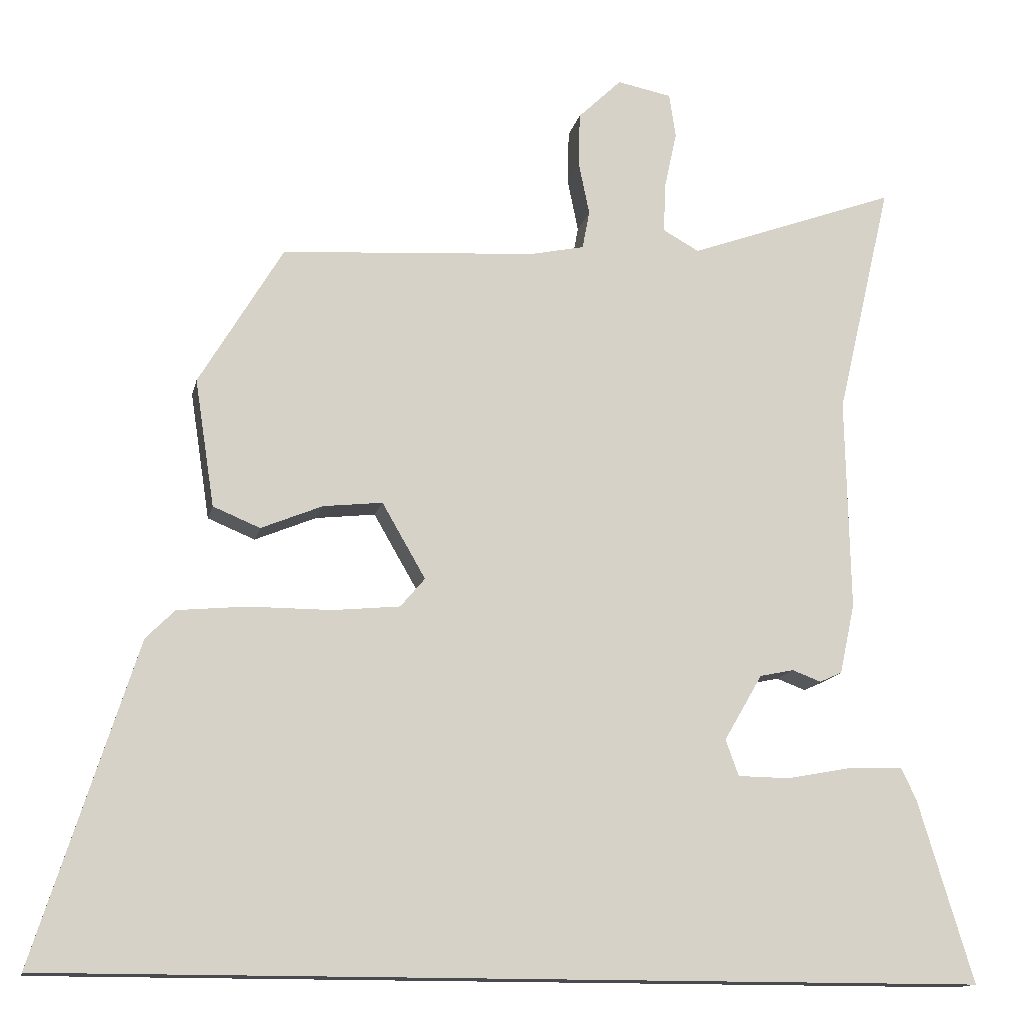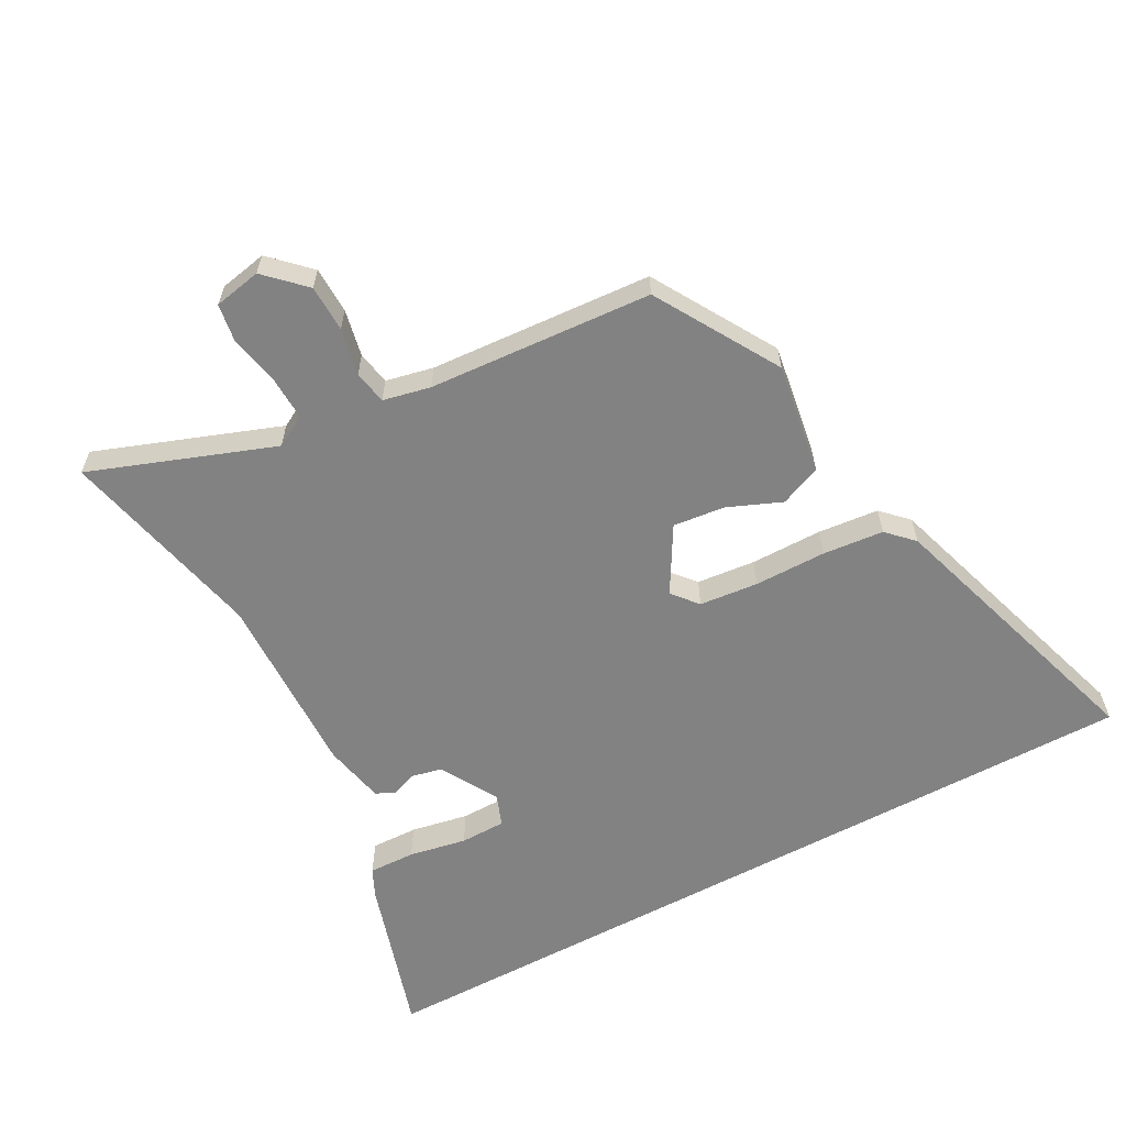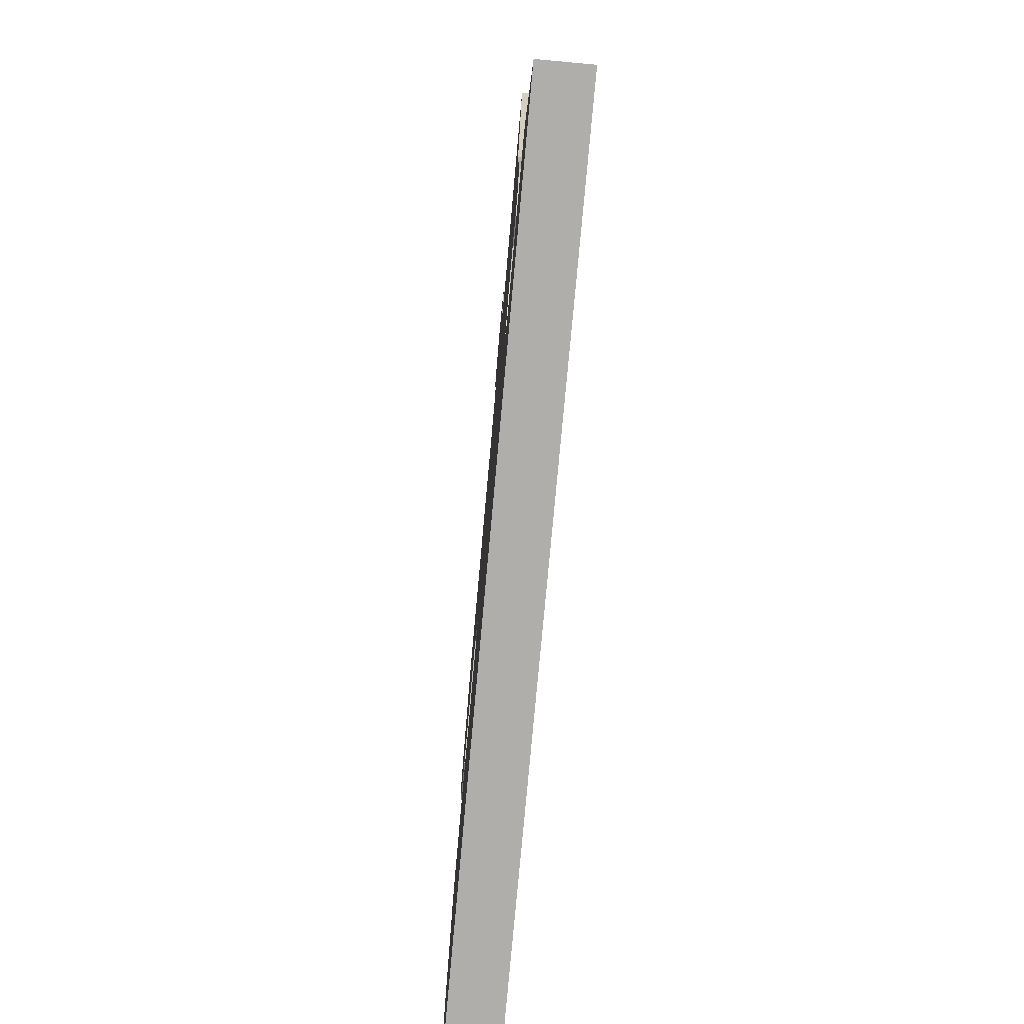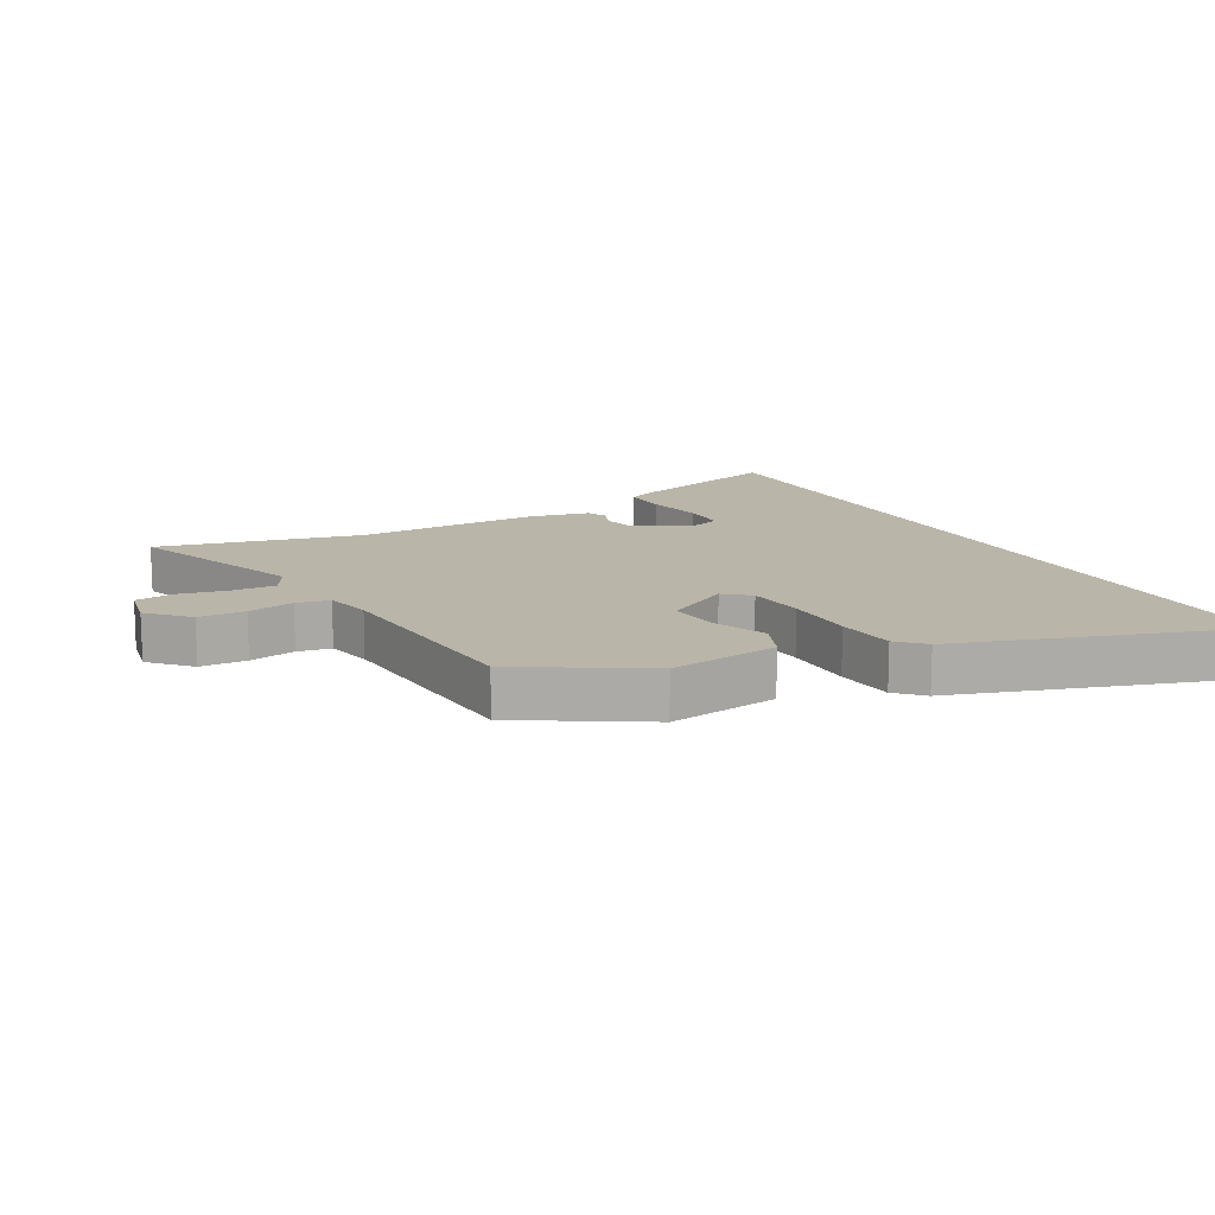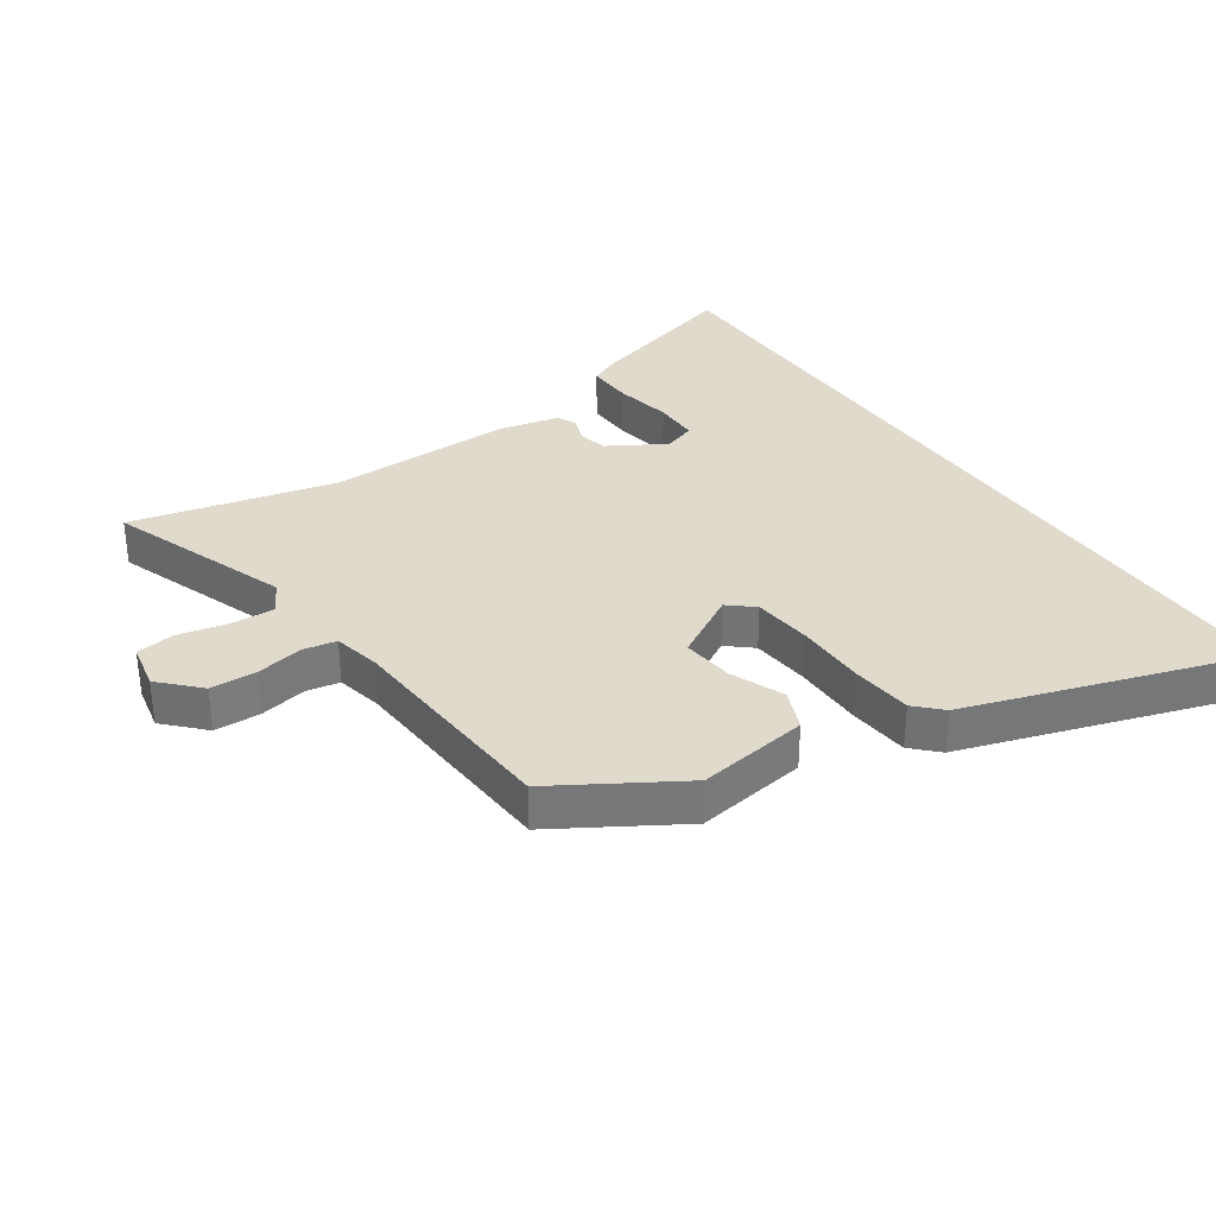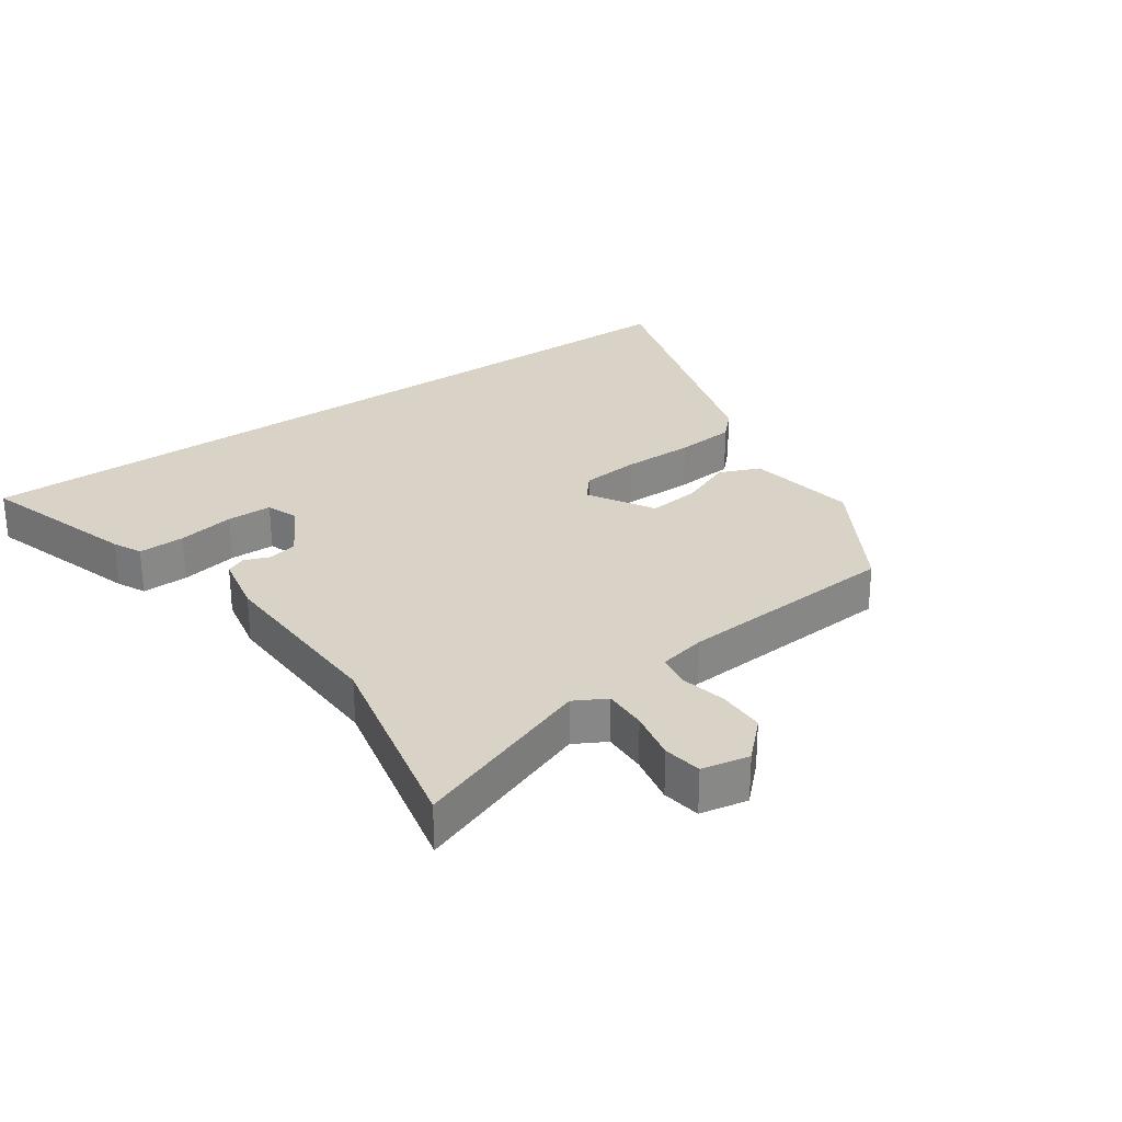
<metadata>
{"format":"obj","ext":"obj","renderer":"f3d","projection":"perspective","resolution":1024,"background":"white","views":[{"elev":-13.8,"azim":168.0,"up":"+Z"},{"elev":-60.9,"azim":28.3,"up":"+Y"},{"elev":-77.9,"azim":-95.2,"up":"+Z"},{"elev":13.7,"azim":61.5,"up":"+Y"},{"elev":33.1,"azim":55.9,"up":"+Y"},{"elev":27.9,"azim":-35.5,"up":"+Y"}]}
</metadata>
<code>
v -0.458 0.07 0.321
v -0.534 0.07 0.645
v -0.245 0.07 0.54
v -0.195 0.07 0.568
v -0.198 0.07 0.637
v -0.215 0.07 0.716
v -0.206 0.07 0.777
v -0.131 0.07 0.792
v -0.071 0.07 0.734
v -0.069 0.07 0.66
v -0.084 0.07 0.586
v -0.074 0.07 0.533
v 0.001 0.07 0.517
v 0.354 0.07 0.494
v 0.47 0.07 0.3
v 0.443 0.07 0.124
v 0.378 0.07 0.097
v 0.293 0.07 0.132
v 0.211 0.07 0.141
v 0.151 0.07 0.037
v 0.185 0.07 -0.003
v 0.278 0.07 -0.012
v 0.392 0.07 -0.012
v 0.488 0.07 -0.021
v 0.528 0.07 -0.061
v 0.668 0.07 -0.5
v -0.624 0.07 -0.5
v -0.548 0.07 -0.248
v -0.527 0.07 -0.203
v -0.453 0.07 -0.205
v -0.362 0.07 -0.222
v -0.29 0.07 -0.221
v -0.272 0.07 -0.171
v -0.325 0.07 -0.08
v -0.372 0.07 -0.07
v -0.412 0.07 -0.085
v -0.443 0.07 -0.071
v -0.464 0.07 0.026
v -0.458 0 0.321
v -0.534 0 0.645
v -0.245 0 0.54
v -0.195 0 0.568
v -0.198 0 0.637
v -0.215 0 0.716
v -0.206 0 0.777
v -0.131 0 0.792
v -0.071 0 0.734
v -0.069 0 0.66
v -0.084 0 0.586
v -0.074 0 0.533
v 0.001 0 0.517
v 0.354 0 0.494
v 0.47 0 0.3
v 0.443 0 0.124
v 0.378 0 0.097
v 0.293 0 0.132
v 0.211 0 0.141
v 0.151 0 0.037
v 0.185 0 -0.003
v 0.278 0 -0.012
v 0.392 0 -0.012
v 0.488 0 -0.021
v 0.528 0 -0.061
v 0.668 0 -0.5
v -0.624 0 -0.5
v -0.548 0 -0.248
v -0.527 0 -0.203
v -0.453 0 -0.205
v -0.362 0 -0.222
v -0.29 0 -0.221
v -0.272 0 -0.171
v -0.325 0 -0.08
v -0.372 0 -0.07
v -0.412 0 -0.085
v -0.443 0 -0.071
v -0.464 0 0.026
f 35 36 37 38
f 34 35 38 1
f 33 34 1 2
f 28 29 30 31
f 28 31 32
f 27 28 32
f 26 27 32
f 25 26 32 33
f 22 23 24 25
f 21 22 25 33
f 15 16 17 18
f 13 14 15 18
f 12 13 18 19
f 8 9 10 11
f 8 11 12
f 5 6 7 8
f 4 5 8 12
f 3 4 12 19
f 20 21 33 2
f 2 3 19 20
f 76 75 74 73
f 39 76 73 72
f 40 39 72 71
f 69 68 67 66
f 70 69 66
f 70 66 65
f 70 65 64
f 71 70 64 63
f 63 62 61 60
f 71 63 60 59
f 56 55 54 53
f 56 53 52 51
f 57 56 51 50
f 49 48 47 46
f 50 49 46
f 46 45 44 43
f 50 46 43 42
f 57 50 42 41
f 40 71 59 58
f 58 57 41 40
f 1 39 40 2
f 2 40 41 3
f 3 41 42 4
f 4 42 43 5
f 5 43 44 6
f 6 44 45 7
f 7 45 46 8
f 8 46 47 9
f 9 47 48 10
f 10 48 49 11
f 11 49 50 12
f 12 50 51 13
f 13 51 52 14
f 14 52 53 15
f 15 53 54 16
f 16 54 55 17
f 17 55 56 18
f 18 56 57 19
f 19 57 58 20
f 20 58 59 21
f 21 59 60 22
f 22 60 61 23
f 23 61 62 24
f 24 62 63 25
f 25 63 64 26
f 26 64 65 27
f 27 65 66 28
f 28 66 67 29
f 29 67 68 30
f 30 68 69 31
f 31 69 70 32
f 32 70 71 33
f 33 71 72 34
f 34 72 73 35
f 35 73 74 36
f 36 74 75 37
f 37 75 76 38
f 38 76 39 1

</code>
